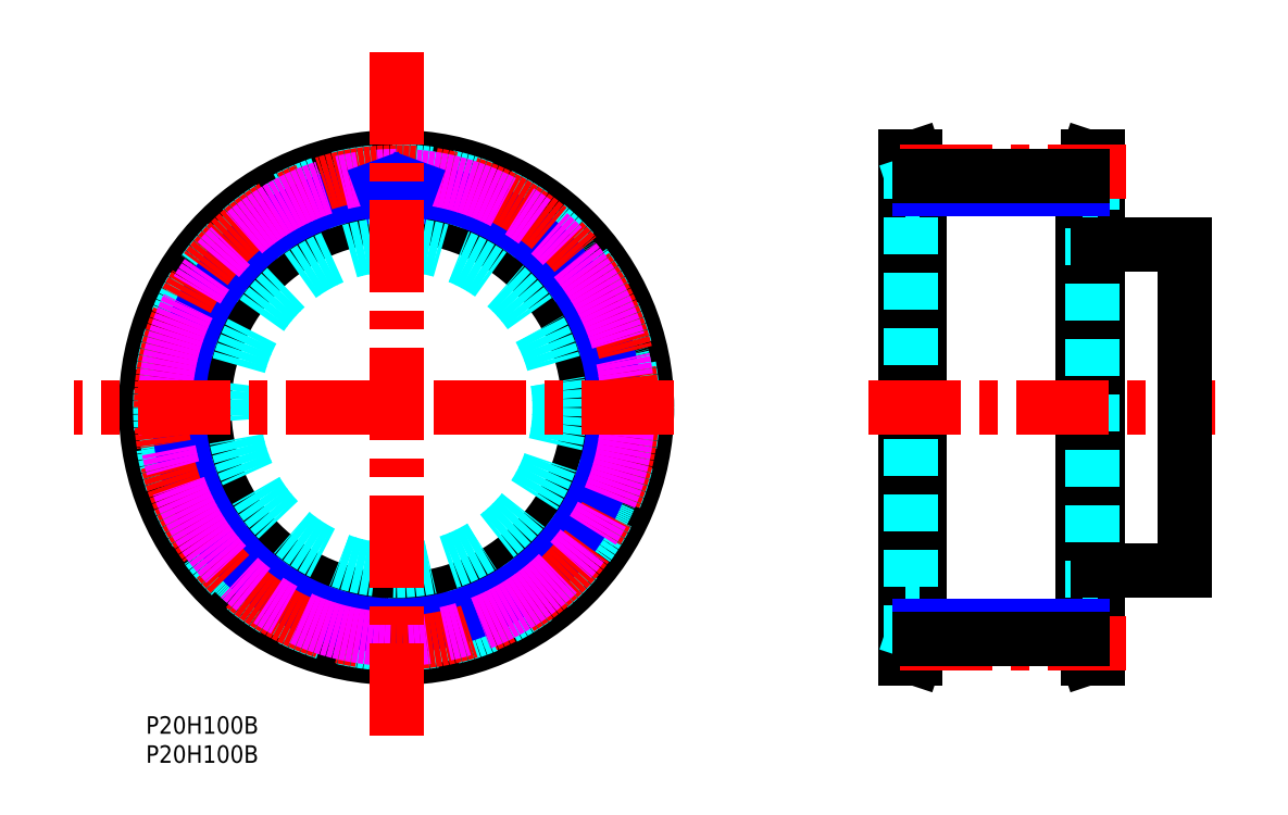
<metadata>
{"format":"dxf","ext":"dxf","renderer":"ezdxf+matplotlib","layout":"modelspace","background":"white","min_lineweight":24,"dpi":150}
</metadata>
<code>
0
SECTION
2
ENTITIES
0
TEXT
8
MSM_PART_NUMBER
10
0
20
-3.004
30
0
40
3
1
P20H100B
0
TEXT
8
MSM_PART_NUMBER
10
2e-16
20
-7.991
30
0
40
3
1
P20H100B
0
LINE
8
MSM_CONTINUOUS
10
130.3
20
10
30
0
11
132
21
10
31
0
0
LINE
8
MSM_CONTINUOUS
10
132
20
96
30
0
11
130.3
21
96
31
0
0
LINE
8
MSM_CONTINUOUS
10
132
20
10
30
0
11
132.8
21
12.45
31
0
0
LINE
8
MSM_CONTINUOUS
10
132.8
20
93.55
30
0
11
132
21
96
31
0
0
LINE
8
MSM_CONTINUOUS
10
163.3
20
96
30
0
11
161.6
21
96
31
0
0
LINE
8
MSM_CONTINUOUS
10
161.6
20
10
30
0
11
163.3
21
10
31
0
0
LINE
8
MSM_CONTINUOUS
10
161.6
20
96
30
0
11
160.8
21
93.55
31
0
0
LINE
8
MSM_CONTINUOUS
10
160.8
20
12.45
30
0
11
161.6
21
10
31
0
0
LINE
8
MSM_CONTINUOUS
10
132
20
10
30
0
11
132
21
96
31
0
0
LINE
8
MSM_CONTINUOUS
10
130.3
20
10
30
0
11
130.3
21
96
31
0
0
LINE
8
MSM_CONTINUOUS
10
132.8
20
12.45
30
0
11
132.8
21
93.55
31
0
0
LINE
8
MSM_CONTINUOUS
10
163.3
20
96
30
0
11
163.3
21
10
31
0
0
LINE
8
MSM_CONTINUOUS
10
161.6
20
96
30
0
11
161.6
21
10
31
0
0
LINE
8
MSM_CONTINUOUS
10
160.8
20
93.55
30
0
11
160.8
21
12.45
31
0
0
LINE
8
MSM_DASHED
10
131.2
20
12.71
30
0
11
131.2
21
93.29
31
0
0
LINE
8
MSM_DASHED
10
162.4
20
93.29
30
0
11
162.4
21
12.71
31
0
0
LINE
8
MSM_DASHED
10
130.3
20
10
30
0
11
131.2
21
12.71
31
0
0
LINE
8
MSM_DASHED
10
131.2
20
93.29
30
0
11
130.3
21
96
31
0
0
LINE
8
MSM_DASHED
10
163.3
20
96
30
0
11
162.4
21
93.29
31
0
0
LINE
8
MSM_DASHED
10
162.4
20
12.71
30
0
11
163.3
21
10
31
0
0
LINE
8
MSM_DASHED
10
160.8
20
20
30
0
11
163.3
21
20
31
0
0
LINE
8
MSM_DASHED
10
163.3
20
86
30
0
11
160.8
21
86
31
0
0
LINE
8
MSM_DASHED
10
130.3
20
20
30
0
11
132.8
21
20
31
0
0
LINE
8
MSM_DASHED
10
132.8
20
86
30
0
11
130.3
21
86
31
0
0
LINE
8
MSM_NARROW
10
160.8
20
90.45
30
0
11
132.8
21
90.45
31
0
0
LINE
8
MSM_NARROW
10
132.8
20
15.55
30
0
11
160.8
21
15.55
31
0
0
LINE
8
MSM_CENTER
10
124
20
53
30
0
11
183.6
21
53
31
0
0
LINE
8
MSM_CENTER
10
129.4
20
93.42
30
0
11
168.2
21
93.42
31
0
0
LINE
8
MSM_CENTER
10
129.4
20
12.57
30
0
11
168.2
21
12.57
31
0
0
LINE
8
MSM_CONTINUOUS
10
132.8
20
92.74
30
0
11
160.8
21
92.74
31
0
0
LINE
8
MSM_CONTINUOUS
10
132.8
20
13.26
30
0
11
160.8
21
13.26
31
0
0
LINE
8
MSM_CONTINUOUS
10
163.3
20
25
30
0
11
178.3
21
25
31
0
0
LINE
8
MSM_CONTINUOUS
10
178.3
20
81
30
0
11
163.3
21
81
31
0
0
LINE
8
MSM_CONTINUOUS
10
178.3
20
25
30
0
11
178.3
21
81
31
0
0
CIRCLE
8
MSM_CONTINUOUS
10
43
20
53
30
0
40
40.29
0
CIRCLE
8
MSM_CONTINUOUS
10
43
20
53
30
0
40
43
0
CIRCLE
8
MSM_CONTINUOUS
10
43
20
53
30
0
40
33
0
CIRCLE
8
MSM_DASHED
10
43
20
53
30
0
40
40.55
0
ARC
8
MSM_DASHED
10
43
20
53
30
0
40
39.74
50
59.28
51
66.72
0
ARC
8
MSM_DASHED
10
62.89
20
86.48
30
0
40
0.8
50
344
51
59.28
0
LINE
8
MSM_DASHED
10
63.34
20
85.12
30
0
11
63.66
21
86.25
31
0
0
ARC
8
MSM_DASHED
10
64.11
20
84.9
30
0
40
0.8
50
164
51
236.5
0
ARC
8
MSM_DASHED
10
43
20
53
30
0
40
37.45
50
51.49
51
56.51
0
ARC
8
MSM_DASHED
10
66.82
20
82.93
30
0
40
0.8
50
231.5
51
304
0
LINE
8
MSM_DASHED
10
68.24
20
82.93
30
0
11
67.26
21
82.27
31
0
0
ARC
8
MSM_DASHED
10
68.69
20
82.26
30
0
40
0.8
50
48.72
51
124
0
ARC
8
MSM_DASHED
10
43
20
53
30
0
40
39.74
50
41.28
51
48.72
0
ARC
8
MSM_DASHED
10
72.26
20
78.69
30
0
40
0.8
50
326
51
41.28
0
LINE
8
MSM_DASHED
10
72.27
20
77.26
30
0
11
72.93
21
78.24
31
0
0
ARC
8
MSM_DASHED
10
72.93
20
76.82
30
0
40
0.8
50
146
51
218.5
0
ARC
8
MSM_DASHED
10
43
20
53
30
0
40
37.45
50
33.49
51
38.51
0
ARC
8
MSM_DASHED
10
74.9
20
74.11
30
0
40
0.8
50
213.5
51
286
0
LINE
8
MSM_DASHED
10
76.25
20
73.66
30
0
11
75.12
21
73.34
31
0
0
ARC
8
MSM_DASHED
10
76.48
20
72.89
30
0
40
0.8
50
30.72
51
106
0
ARC
8
MSM_DASHED
10
43
20
53
30
0
40
39.74
50
23.28
51
30.72
0
ARC
8
MSM_DASHED
10
78.77
20
68.39
30
0
40
0.8
50
308
51
23.28
0
LINE
8
MSM_DASHED
10
78.33
20
67.03
30
0
11
79.26
21
67.76
31
0
0
ARC
8
MSM_DASHED
10
78.83
20
66.4
30
0
40
0.8
50
128
51
200.5
0
ARC
8
MSM_DASHED
10
43
20
53
30
0
40
37.45
50
15.49
51
20.51
0
ARC
8
MSM_DASHED
10
79.86
20
63.22
30
0
40
0.8
50
195.5
51
268
0
LINE
8
MSM_DASHED
10
81.01
20
62.37
30
0
11
79.83
21
62.42
31
0
0
ARC
8
MSM_DASHED
10
80.98
20
61.57
30
0
40
0.8
50
12.72
51
88
0
ARC
8
MSM_DASHED
10
43
20
53
30
0
40
39.74
50
5.279
51
12.72
0
ARC
8
MSM_DASHED
10
81.77
20
56.58
30
0
40
0.8
50
290
51
5.279
0
LINE
8
MSM_DASHED
10
80.94
20
55.43
30
0
11
82.05
21
55.83
31
0
0
ARC
8
MSM_DASHED
10
81.21
20
54.68
30
0
40
0.8
50
110
51
182.5
0
ARC
8
MSM_DASHED
10
43
20
53
30
0
40
37.45
50
357.5
51
2.511
0
ARC
8
MSM_DASHED
10
81.21
20
51.32
30
0
40
0.8
50
177.5
51
250
0
LINE
8
MSM_DASHED
10
82.05
20
50.17
30
0
11
80.94
21
50.57
31
0
0
ARC
8
MSM_DASHED
10
81.77
20
49.42
30
0
40
0.8
50
354.7
51
70
0
ARC
8
MSM_DASHED
10
43
20
53
30
0
40
39.74
50
347.3
51
354.7
0
ARC
8
MSM_DASHED
10
80.98
20
44.43
30
0
40
0.8
50
272
51
347.3
0
LINE
8
MSM_DASHED
10
79.83
20
43.58
30
0
11
81.01
21
43.63
31
0
0
ARC
8
MSM_DASHED
10
79.86
20
42.78
30
0
40
0.8
50
92
51
164.5
0
ARC
8
MSM_DASHED
10
43
20
53
30
0
40
37.45
50
339.5
51
344.5
0
ARC
8
MSM_DASHED
10
78.83
20
39.6
30
0
40
0.8
50
159.5
51
232
0
LINE
8
MSM_DASHED
10
79.26
20
38.24
30
0
11
78.33
21
38.97
31
0
0
ARC
8
MSM_DASHED
10
78.77
20
37.61
30
0
40
0.8
50
336.7
51
52
0
ARC
8
MSM_DASHED
10
43
20
53
30
0
40
39.74
50
329.3
51
336.7
0
ARC
8
MSM_DASHED
10
76.48
20
33.11
30
0
40
0.8
50
254
51
329.3
0
LINE
8
MSM_DASHED
10
75.12
20
32.66
30
0
11
76.25
21
32.34
31
0
0
ARC
8
MSM_DASHED
10
74.9
20
31.89
30
0
40
0.8
50
74
51
146.5
0
ARC
8
MSM_DASHED
10
43
20
53
30
0
40
37.45
50
321.5
51
326.5
0
ARC
8
MSM_DASHED
10
72.93
20
29.18
30
0
40
0.8
50
141.5
51
214
0
LINE
8
MSM_DASHED
10
72.93
20
27.76
30
0
11
72.27
21
28.74
31
0
0
ARC
8
MSM_DASHED
10
72.26
20
27.31
30
0
40
0.8
50
318.7
51
34
0
ARC
8
MSM_DASHED
10
43
20
53
30
0
40
39.74
50
311.3
51
318.7
0
ARC
8
MSM_DASHED
10
68.69
20
23.74
30
0
40
0.8
50
236
51
311.3
0
LINE
8
MSM_DASHED
10
67.26
20
23.73
30
0
11
68.24
21
23.07
31
0
0
ARC
8
MSM_DASHED
10
66.82
20
23.07
30
0
40
0.8
50
56
51
128.5
0
ARC
8
MSM_DASHED
10
43
20
53
30
0
40
37.45
50
303.5
51
308.5
0
ARC
8
MSM_DASHED
10
64.11
20
21.1
30
0
40
0.8
50
123.5
51
196
0
LINE
8
MSM_DASHED
10
63.66
20
19.75
30
0
11
63.34
21
20.88
31
0
0
ARC
8
MSM_DASHED
10
62.89
20
19.52
30
0
40
0.8
50
300.7
51
16
0
ARC
8
MSM_DASHED
10
43
20
53
30
0
40
39.74
50
293.3
51
300.7
0
ARC
8
MSM_DASHED
10
58.39
20
17.23
30
0
40
0.8
50
218
51
293.3
0
LINE
8
MSM_DASHED
10
57.03
20
17.67
30
0
11
57.76
21
16.74
31
0
0
ARC
8
MSM_DASHED
10
56.4
20
17.17
30
0
40
0.8
50
38
51
110.5
0
ARC
8
MSM_DASHED
10
43
20
53
30
0
40
37.45
50
285.5
51
290.5
0
ARC
8
MSM_DASHED
10
53.22
20
16.14
30
0
40
0.8
50
105.5
51
178
0
LINE
8
MSM_DASHED
10
52.37
20
14.99
30
0
11
52.42
21
16.17
31
0
0
ARC
8
MSM_DASHED
10
51.57
20
15.02
30
0
40
0.8
50
282.7
51
358
0
ARC
8
MSM_DASHED
10
43
20
53
30
0
40
39.74
50
275.3
51
282.7
0
ARC
8
MSM_DASHED
10
46.58
20
14.23
30
0
40
0.8
50
200
51
275.3
0
LINE
8
MSM_DASHED
10
45.43
20
15.06
30
0
11
45.83
21
13.95
31
0
0
ARC
8
MSM_DASHED
10
44.68
20
14.79
30
0
40
0.8
50
20
51
92.51
0
ARC
8
MSM_DASHED
10
43
20
53
30
0
40
37.45
50
267.5
51
272.5
0
ARC
8
MSM_DASHED
10
41.32
20
14.79
30
0
40
0.8
50
87.49
51
160
0
LINE
8
MSM_DASHED
10
40.17
20
13.95
30
0
11
40.57
21
15.06
31
0
0
ARC
8
MSM_DASHED
10
39.42
20
14.23
30
0
40
0.8
50
264.7
51
340
0
ARC
8
MSM_DASHED
10
43
20
53
30
0
40
39.74
50
257.3
51
264.7
0
ARC
8
MSM_DASHED
10
34.43
20
15.02
30
0
40
0.8
50
182
51
257.3
0
LINE
8
MSM_DASHED
10
33.58
20
16.17
30
0
11
33.63
21
14.99
31
0
0
ARC
8
MSM_DASHED
10
32.78
20
16.14
30
0
40
0.8
50
2
51
74.51
0
ARC
8
MSM_DASHED
10
43
20
53
30
0
40
37.45
50
249.5
51
254.5
0
ARC
8
MSM_DASHED
10
29.6
20
17.17
30
0
40
0.8
50
69.49
51
142
0
LINE
8
MSM_DASHED
10
28.24
20
16.74
30
0
11
28.97
21
17.67
31
0
0
ARC
8
MSM_DASHED
10
27.61
20
17.23
30
0
40
0.8
50
246.7
51
322
0
ARC
8
MSM_DASHED
10
43
20
53
30
0
40
39.74
50
239.3
51
246.7
0
ARC
8
MSM_DASHED
10
23.11
20
19.52
30
0
40
0.8
50
164
51
239.3
0
LINE
8
MSM_DASHED
10
22.66
20
20.88
30
0
11
22.34
21
19.75
31
0
0
ARC
8
MSM_DASHED
10
21.89
20
21.1
30
0
40
0.8
50
344
51
56.51
0
ARC
8
MSM_DASHED
10
43
20
53
30
0
40
37.45
50
231.5
51
236.5
0
ARC
8
MSM_DASHED
10
19.18
20
23.07
30
0
40
0.8
50
51.49
51
124
0
LINE
8
MSM_DASHED
10
17.76
20
23.07
30
0
11
18.74
21
23.73
31
0
0
ARC
8
MSM_DASHED
10
17.31
20
23.74
30
0
40
0.8
50
228.7
51
304
0
ARC
8
MSM_DASHED
10
43
20
53
30
0
40
39.74
50
221.3
51
228.7
0
ARC
8
MSM_DASHED
10
13.74
20
27.31
30
0
40
0.8
50
146
51
221.3
0
LINE
8
MSM_DASHED
10
13.73
20
28.74
30
0
11
13.07
21
27.76
31
0
0
ARC
8
MSM_DASHED
10
13.07
20
29.18
30
0
40
0.8
50
326
51
38.51
0
ARC
8
MSM_DASHED
10
43
20
53
30
0
40
37.45
50
213.5
51
218.5
0
ARC
8
MSM_DASHED
10
11.1
20
31.89
30
0
40
0.8
50
33.49
51
106
0
LINE
8
MSM_DASHED
10
9.745
20
32.34
30
0
11
10.88
21
32.66
31
0
0
ARC
8
MSM_DASHED
10
9.525
20
33.11
30
0
40
0.8
50
210.7
51
286
0
ARC
8
MSM_DASHED
10
43
20
53
30
0
40
39.74
50
203.3
51
210.7
0
ARC
8
MSM_DASHED
10
7.23
20
37.61
30
0
40
0.8
50
128
51
203.3
0
LINE
8
MSM_DASHED
10
7.667
20
38.97
30
0
11
6.737
21
38.24
31
0
0
ARC
8
MSM_DASHED
10
7.175
20
39.6
30
0
40
0.8
50
308
51
20.51
0
ARC
8
MSM_DASHED
10
43
20
53
30
0
40
37.45
50
195.5
51
200.5
0
ARC
8
MSM_DASHED
10
6.139
20
42.78
30
0
40
0.8
50
15.49
51
88
0
LINE
8
MSM_DASHED
10
4.988
20
43.63
30
0
11
6.167
21
43.58
31
0
0
ARC
8
MSM_DASHED
10
5.016
20
44.43
30
0
40
0.8
50
192.7
51
268
0
ARC
8
MSM_DASHED
10
43
20
53
30
0
40
39.74
50
185.3
51
192.7
0
ARC
8
MSM_DASHED
10
4.225
20
49.42
30
0
40
0.8
50
110
51
185.3
0
LINE
8
MSM_DASHED
10
5.06
20
50.57
30
0
11
3.952
21
50.17
31
0
0
ARC
8
MSM_DASHED
10
4.787
20
51.32
30
0
40
0.8
50
290
51
2.511
0
ARC
8
MSM_DASHED
10
43
20
53
30
0
40
37.45
50
177.5
51
182.5
0
ARC
8
MSM_DASHED
10
4.787
20
54.68
30
0
40
0.8
50
357.5
51
70
0
LINE
8
MSM_DASHED
10
3.952
20
55.83
30
0
11
5.06
21
55.43
31
0
0
ARC
8
MSM_DASHED
10
4.225
20
56.58
30
0
40
0.8
50
174.7
51
250
0
ARC
8
MSM_DASHED
10
43
20
53
30
0
40
39.74
50
167.3
51
174.7
0
ARC
8
MSM_DASHED
10
5.016
20
61.57
30
0
40
0.8
50
92
51
167.3
0
LINE
8
MSM_DASHED
10
6.167
20
62.42
30
0
11
4.988
21
62.37
31
0
0
ARC
8
MSM_DASHED
10
6.139
20
63.22
30
0
40
0.8
50
272
51
344.5
0
ARC
8
MSM_DASHED
10
43
20
53
30
0
40
37.45
50
159.5
51
164.5
0
ARC
8
MSM_DASHED
10
7.175
20
66.4
30
0
40
0.8
50
339.5
51
52
0
LINE
8
MSM_DASHED
10
6.737
20
67.76
30
0
11
7.667
21
67.03
31
0
0
ARC
8
MSM_DASHED
10
7.23
20
68.39
30
0
40
0.8
50
156.7
51
232
0
ARC
8
MSM_DASHED
10
43
20
53
30
0
40
39.74
50
149.3
51
156.7
0
ARC
8
MSM_DASHED
10
9.525
20
72.89
30
0
40
0.8
50
74
51
149.3
0
LINE
8
MSM_DASHED
10
10.88
20
73.34
30
0
11
9.745
21
73.66
31
0
0
ARC
8
MSM_DASHED
10
11.1
20
74.11
30
0
40
0.8
50
254
51
326.5
0
ARC
8
MSM_DASHED
10
43
20
53
30
0
40
37.45
50
141.5
51
146.5
0
ARC
8
MSM_DASHED
10
13.07
20
76.82
30
0
40
0.8
50
321.5
51
34
0
LINE
8
MSM_DASHED
10
13.07
20
78.24
30
0
11
13.73
21
77.26
31
0
0
ARC
8
MSM_DASHED
10
13.74
20
78.69
30
0
40
0.8
50
138.7
51
214
0
ARC
8
MSM_DASHED
10
43
20
53
30
0
40
39.74
50
131.3
51
138.7
0
ARC
8
MSM_DASHED
10
17.31
20
82.26
30
0
40
0.8
50
56
51
131.3
0
LINE
8
MSM_DASHED
10
18.74
20
82.27
30
0
11
17.76
21
82.93
31
0
0
ARC
8
MSM_DASHED
10
19.18
20
82.93
30
0
40
0.8
50
236
51
308.5
0
ARC
8
MSM_DASHED
10
43
20
53
30
0
40
37.45
50
123.5
51
128.5
0
ARC
8
MSM_DASHED
10
21.89
20
84.9
30
0
40
0.8
50
303.5
51
16
0
LINE
8
MSM_DASHED
10
22.34
20
86.25
30
0
11
22.66
21
85.12
31
0
0
ARC
8
MSM_DASHED
10
23.11
20
86.48
30
0
40
0.8
50
120.7
51
196
0
ARC
8
MSM_DASHED
10
43
20
53
30
0
40
39.74
50
113.3
51
120.7
0
ARC
8
MSM_DASHED
10
27.61
20
88.77
30
0
40
0.8
50
38
51
113.3
0
LINE
8
MSM_DASHED
10
28.97
20
88.33
30
0
11
28.24
21
89.26
31
0
0
ARC
8
MSM_DASHED
10
29.6
20
88.83
30
0
40
0.8
50
218
51
290.5
0
ARC
8
MSM_DASHED
10
43
20
53
30
0
40
37.45
50
105.5
51
110.5
0
ARC
8
MSM_DASHED
10
32.78
20
89.86
30
0
40
0.8
50
285.5
51
358
0
LINE
8
MSM_DASHED
10
33.63
20
91.01
30
0
11
33.58
21
89.83
31
0
0
ARC
8
MSM_DASHED
10
34.43
20
90.98
30
0
40
0.8
50
102.7
51
178
0
ARC
8
MSM_DASHED
10
43
20
53
30
0
40
39.74
50
95.28
51
102.7
0
ARC
8
MSM_DASHED
10
39.42
20
91.77
30
0
40
0.8
50
20
51
95.28
0
LINE
8
MSM_DASHED
10
40.57
20
90.94
30
0
11
40.17
21
92.05
31
0
0
ARC
8
MSM_DASHED
10
41.32
20
91.21
30
0
40
0.8
50
200
51
272.5
0
ARC
8
MSM_DASHED
10
43
20
53
30
0
40
37.45
50
87.49
51
92.51
0
ARC
8
MSM_DASHED
10
44.68
20
91.21
30
0
40
0.8
50
267.5
51
340
0
LINE
8
MSM_DASHED
10
45.83
20
92.05
30
0
11
45.43
21
90.94
31
0
0
ARC
8
MSM_DASHED
10
46.58
20
91.77
30
0
40
0.8
50
84.72
51
160
0
ARC
8
MSM_DASHED
10
43
20
53
30
0
40
39.74
50
77.28
51
84.72
0
ARC
8
MSM_DASHED
10
51.57
20
90.98
30
0
40
0.8
50
2
51
77.28
0
LINE
8
MSM_DASHED
10
52.42
20
89.83
30
0
11
52.37
21
91.01
31
0
0
ARC
8
MSM_DASHED
10
53.22
20
89.86
30
0
40
0.8
50
182
51
254.5
0
ARC
8
MSM_DASHED
10
43
20
53
30
0
40
37.45
50
69.49
51
74.51
0
ARC
8
MSM_DASHED
10
56.4
20
88.83
30
0
40
0.8
50
249.5
51
322
0
LINE
8
MSM_DASHED
10
57.76
20
89.26
30
0
11
57.03
21
88.33
31
0
0
ARC
8
MSM_DASHED
10
58.39
20
88.77
30
0
40
0.8
50
66.72
51
142
0
CIRCLE
8
MSM_NARROW
10
43
20
53
30
0
40
37.45
0
CIRCLE
8
MSM_CENTER
10
43
20
53
30
0
40
40.42
0
CIRCLE
8
MSM_IMAGINARY
10
43
20
53
30
0
40
39.74
0
LINE
8
MSM_NARROW
10
40.57
20
90.94
30
0
11
40.77
21
90.38
31
0
0
LINE
8
MSM_NARROW
10
45.43
20
90.94
30
0
11
45.23
21
90.38
31
0
0
CIRCLE
8
MSM_DASHED
10
43
20
53
30
0
40
28
0
LINE
8
MSM_CENTER
10
43
20
-3.423
30
0
11
43
21
115.8
31
0
0
LINE
8
MSM_CENTER
10
90.68
20
53
30
0
11
-12.44
21
53
31
0
0
VIEWPORT
8
0
10
143.4
20
99.96
30
0
40
429.7
41
222.2
68
     1
69
     1
0
VIEWPORT
8
MSM_DIMENSION
10
143.4
20
99.96
30
0
40
229.5
41
159.9
68
     2
69
     2
0
ENDSEC
0
EOF

</code>
